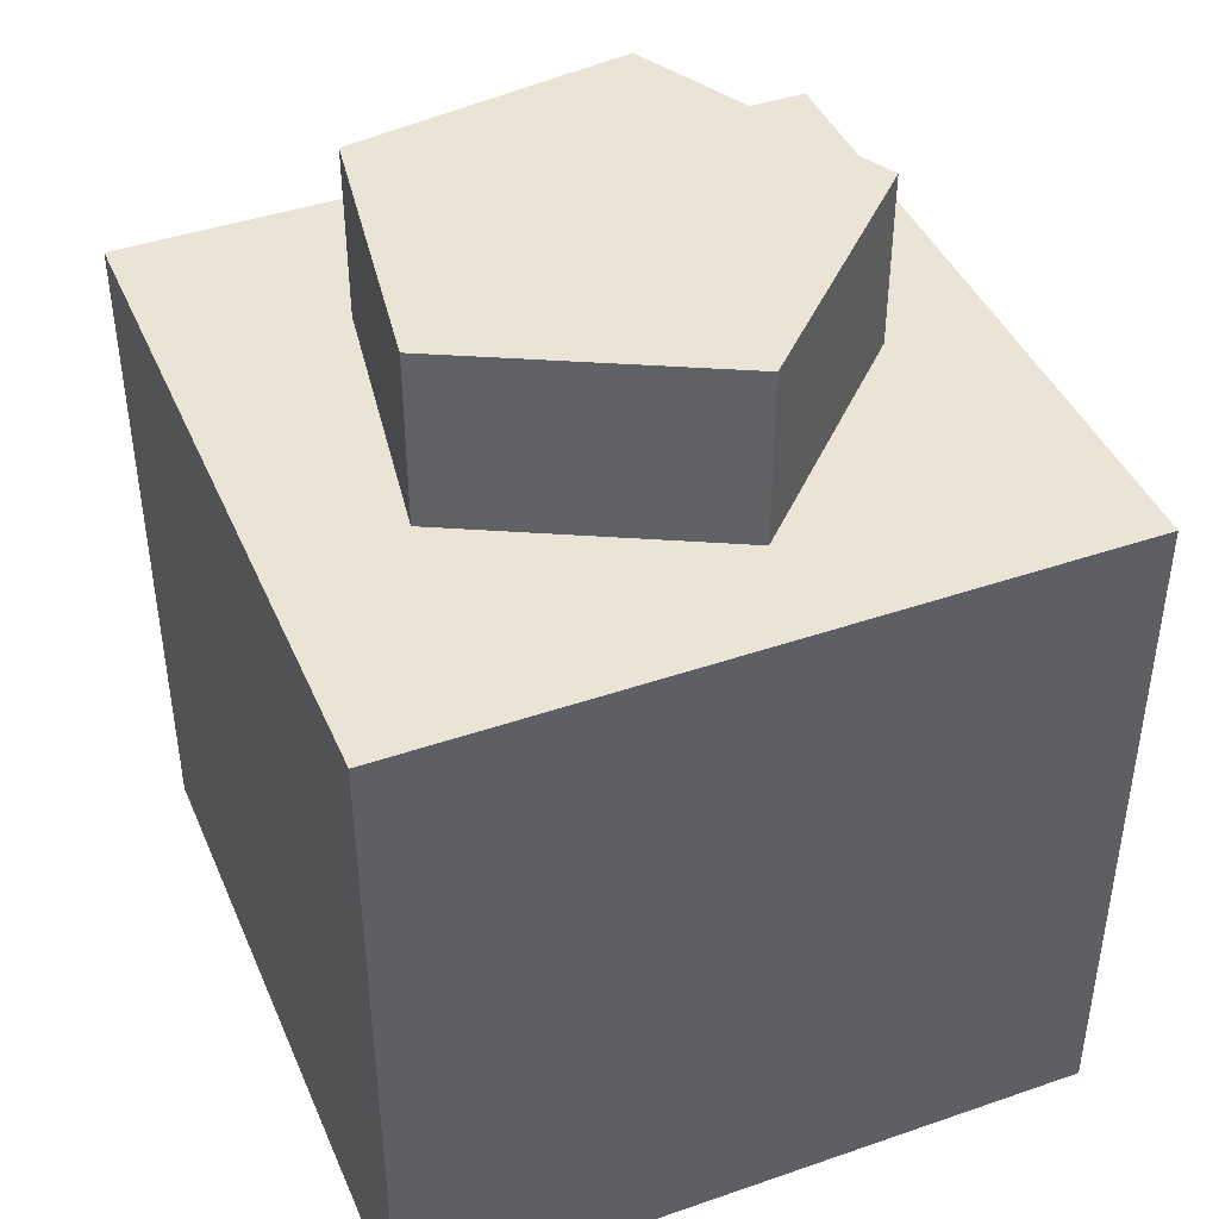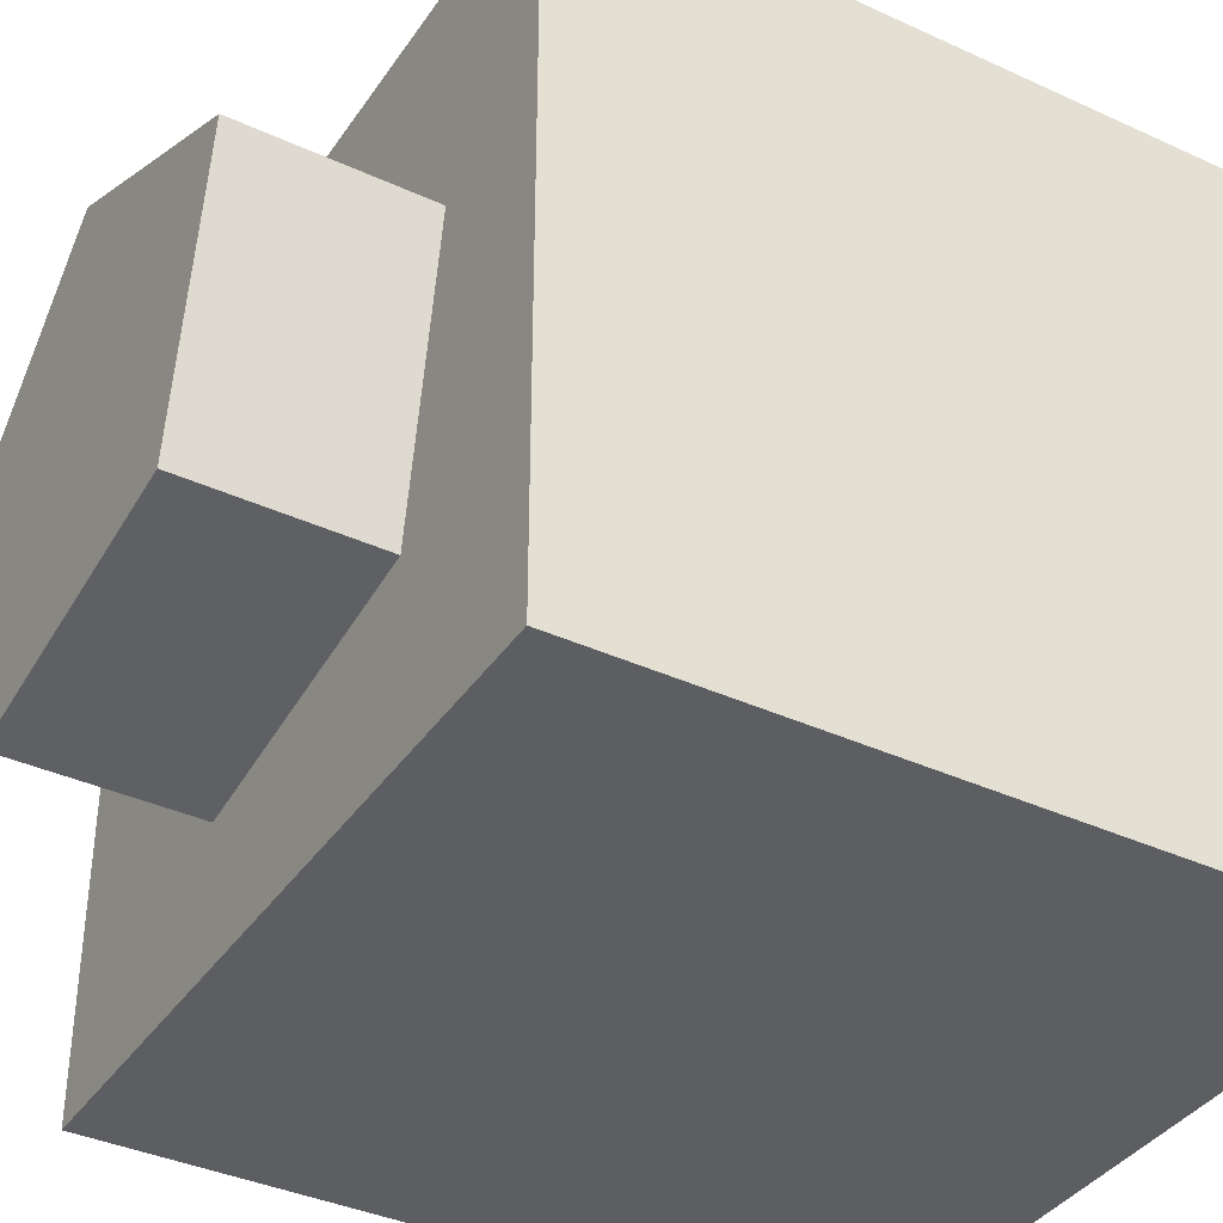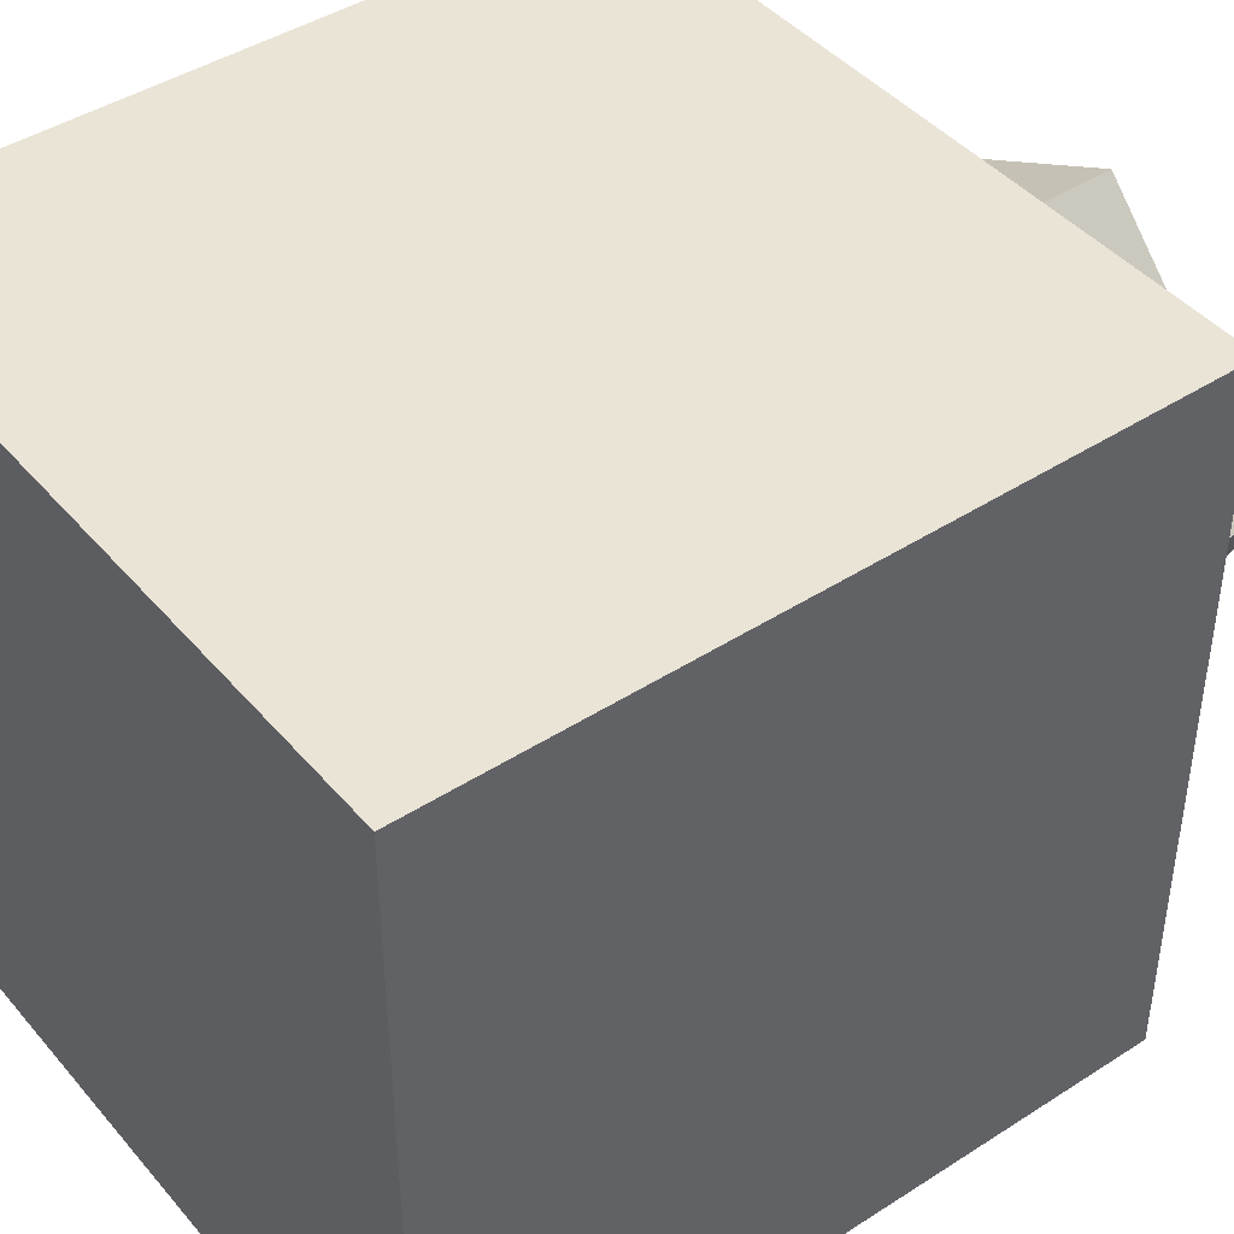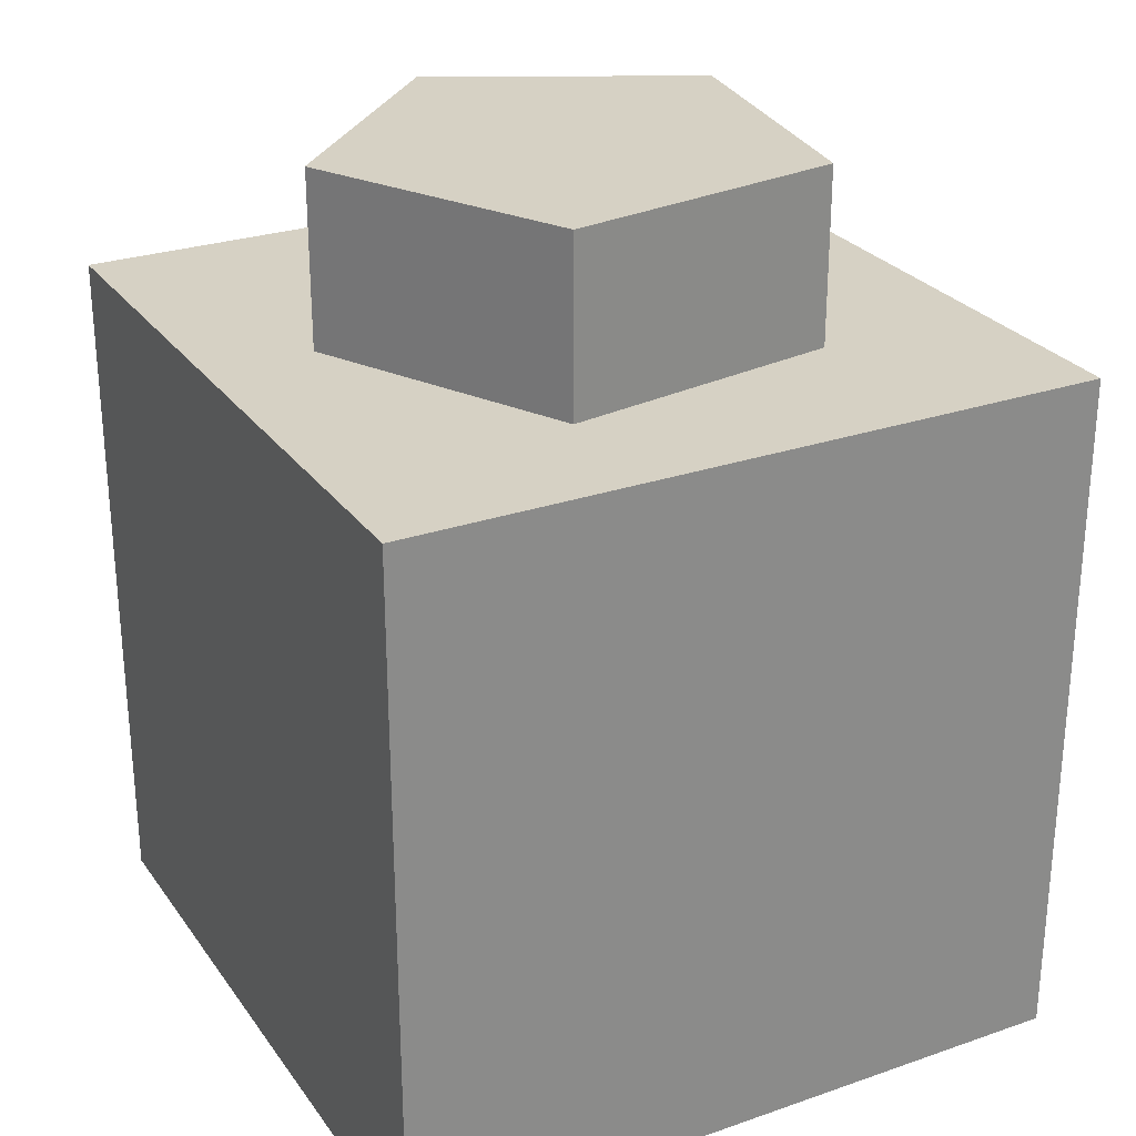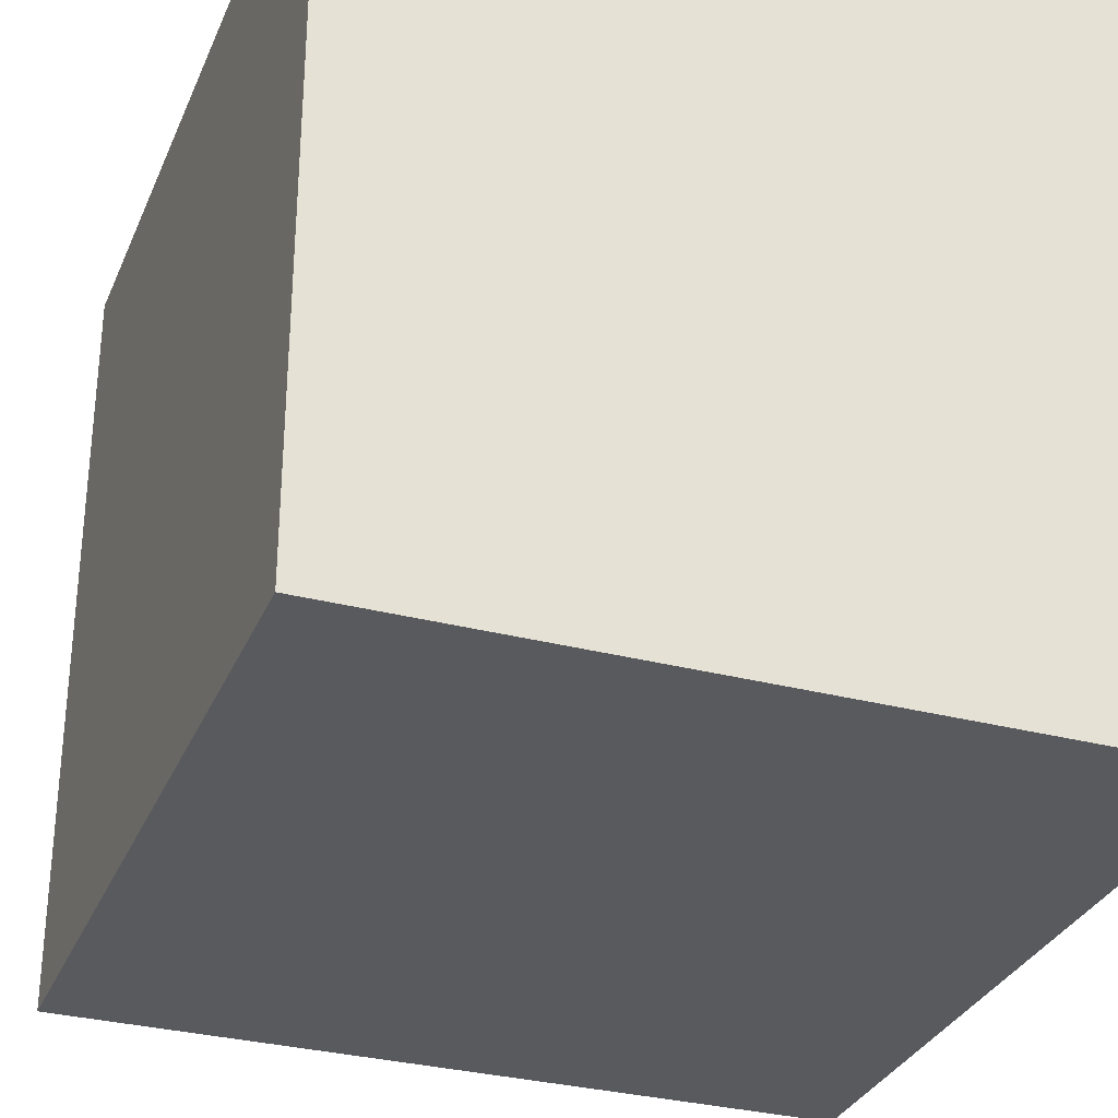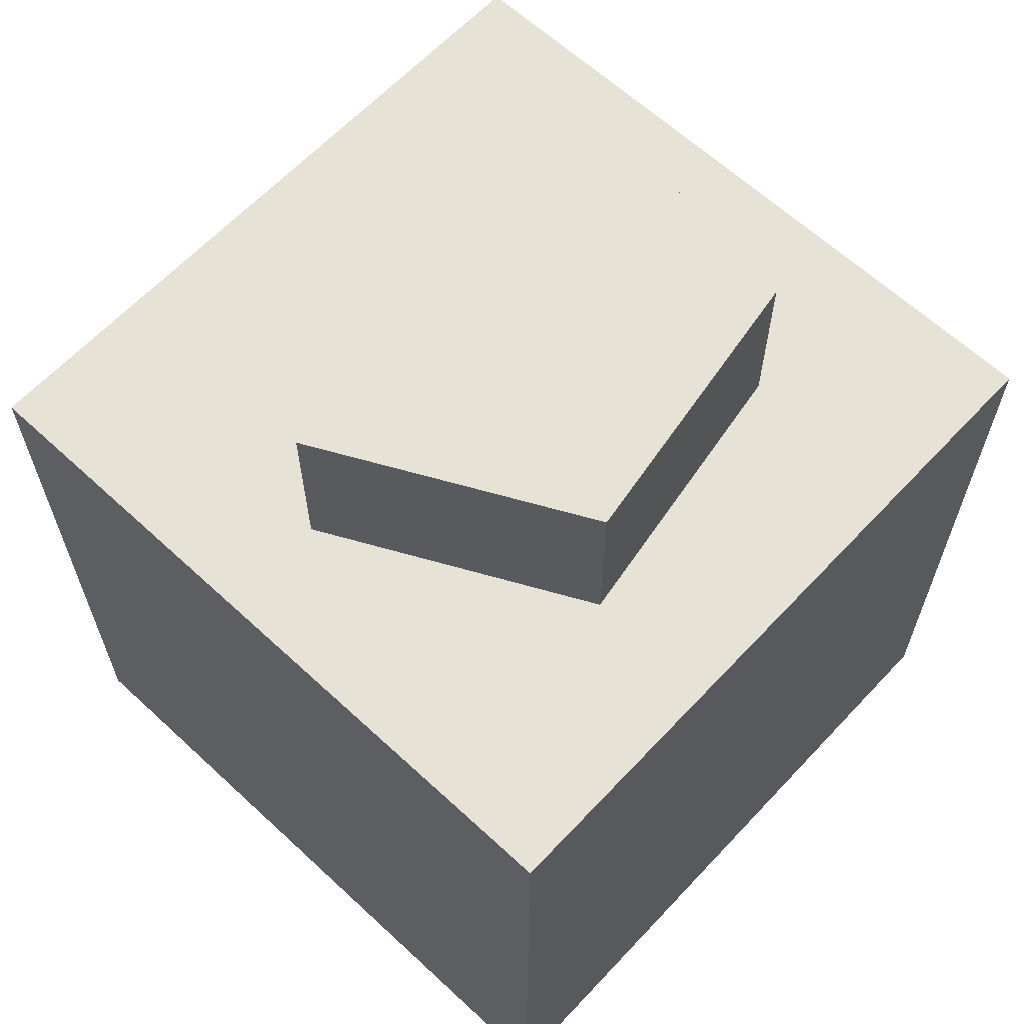
<metadata>
{"format":"obj","ext":"obj","renderer":"f3d","projection":"perspective","resolution":1024,"background":"white","views":[{"elev":42.7,"azim":-22.3,"up":"+Y"},{"elev":-38.0,"azim":-120.3,"up":"+Z"},{"elev":43.6,"azim":52.8,"up":"+Z"},{"elev":27.0,"azim":151.9,"up":"+Y"},{"elev":-31.5,"azim":-20.3,"up":"+Z"},{"elev":63.3,"azim":133.1,"up":"+Y"}]}
</metadata>
<code>
o Cap_Cube.003
v -0.04 -0.04 0.04
v -0.04 0.04 0.04
v -0.04 -0.04 -0.04
v -0.04 0.04 -0.04
v 0.04 -0.04 0.04
v 0.04 0.04 0.04
v 0.04 -0.04 -0.04
v 0.04 0.04 -0.04
v -0.0198 0.04 -0.0198
v -0.0198 0.06 -0.0198
v 0.01271 0.04 -0.02495
v 0.01271 0.06 -0.02495
v 0.02765 0.04 0.00438
v 0.02765 0.06 0.00438
v 0.00438 0.04 0.02765
v 0.00438 0.06 0.02765
v -0.02495 0.04 0.01271
v -0.02495 0.06 0.01271
f 1 2 4 3
f 3 4 8 7
f 7 8 6 5
f 5 6 2 1
f 3 7 5 1
f 8 4 2 6
f 9 11 13 15 17
f 9 10 12 11
f 11 12 14 13
f 13 14 16 15
f 12 10 18 16 14
f 15 16 18 17
f 17 18 10 9

</code>
